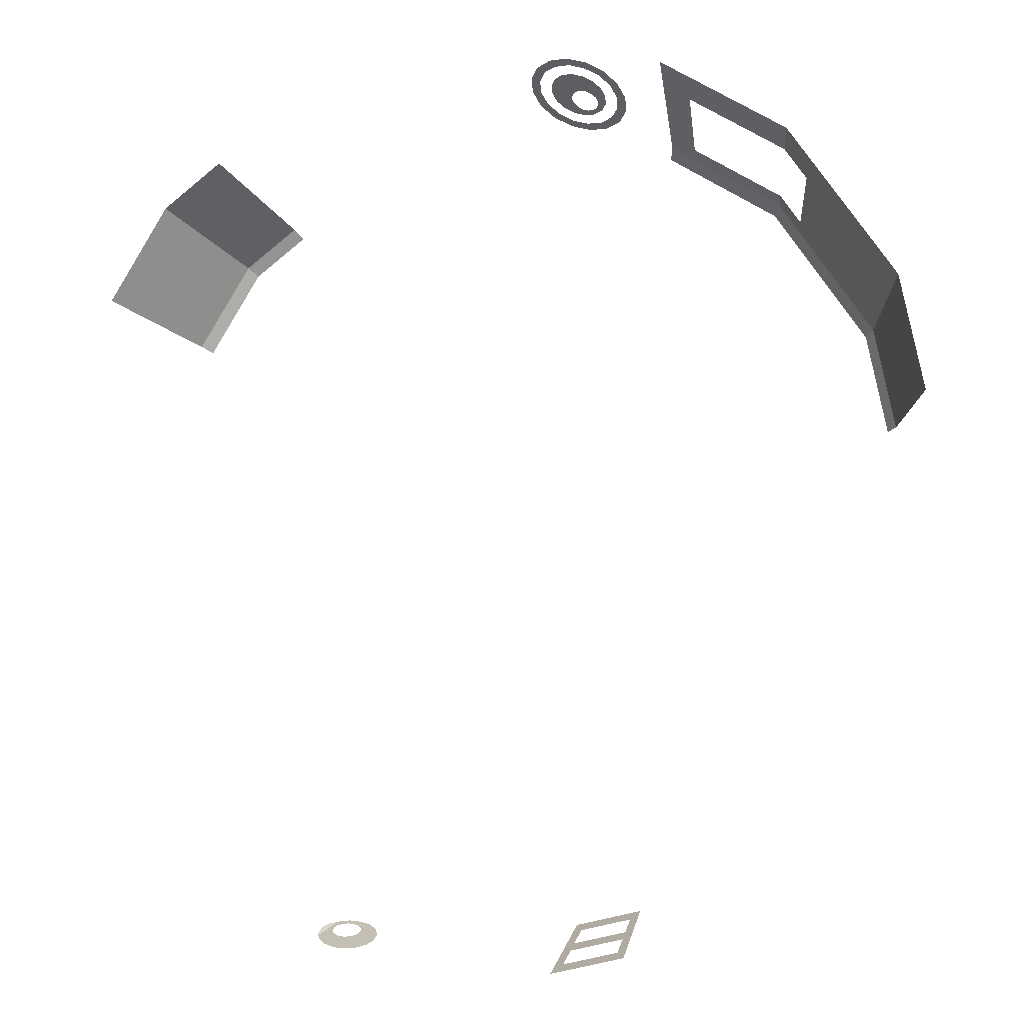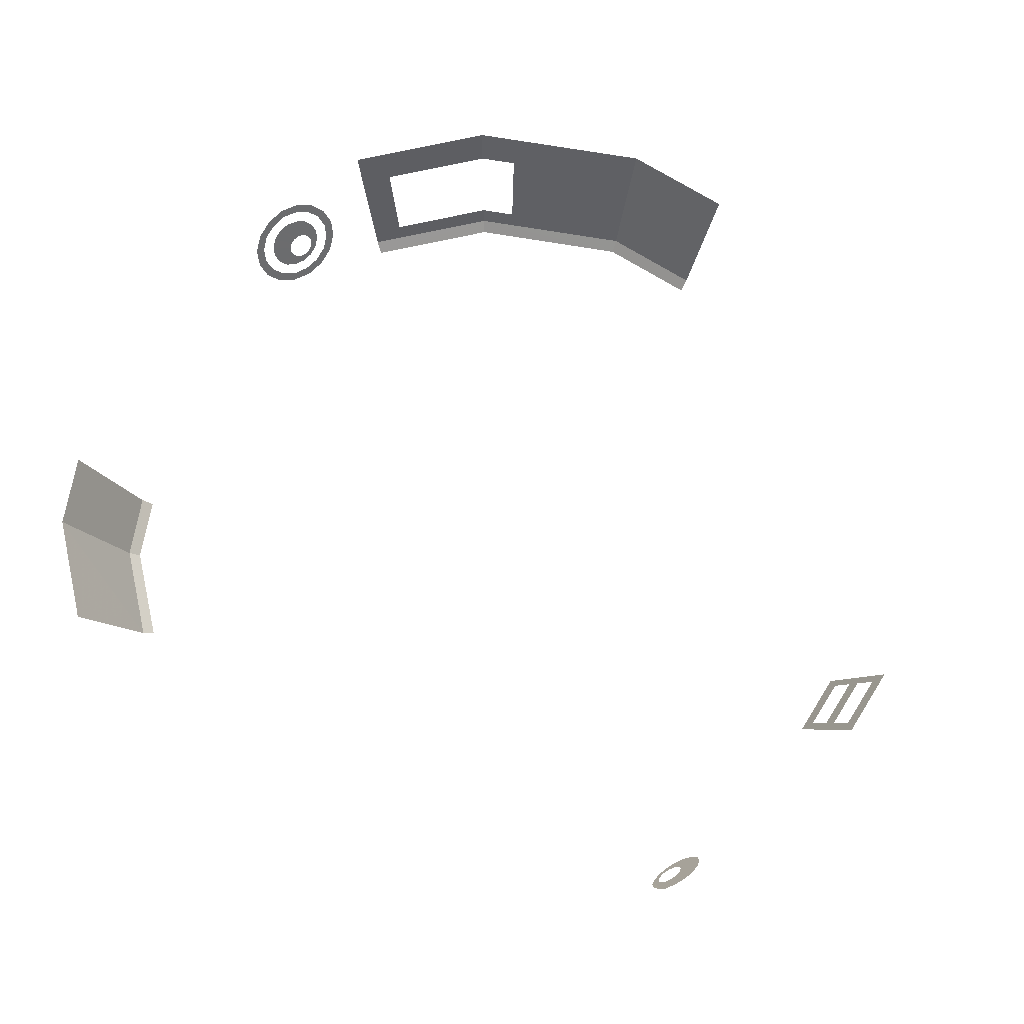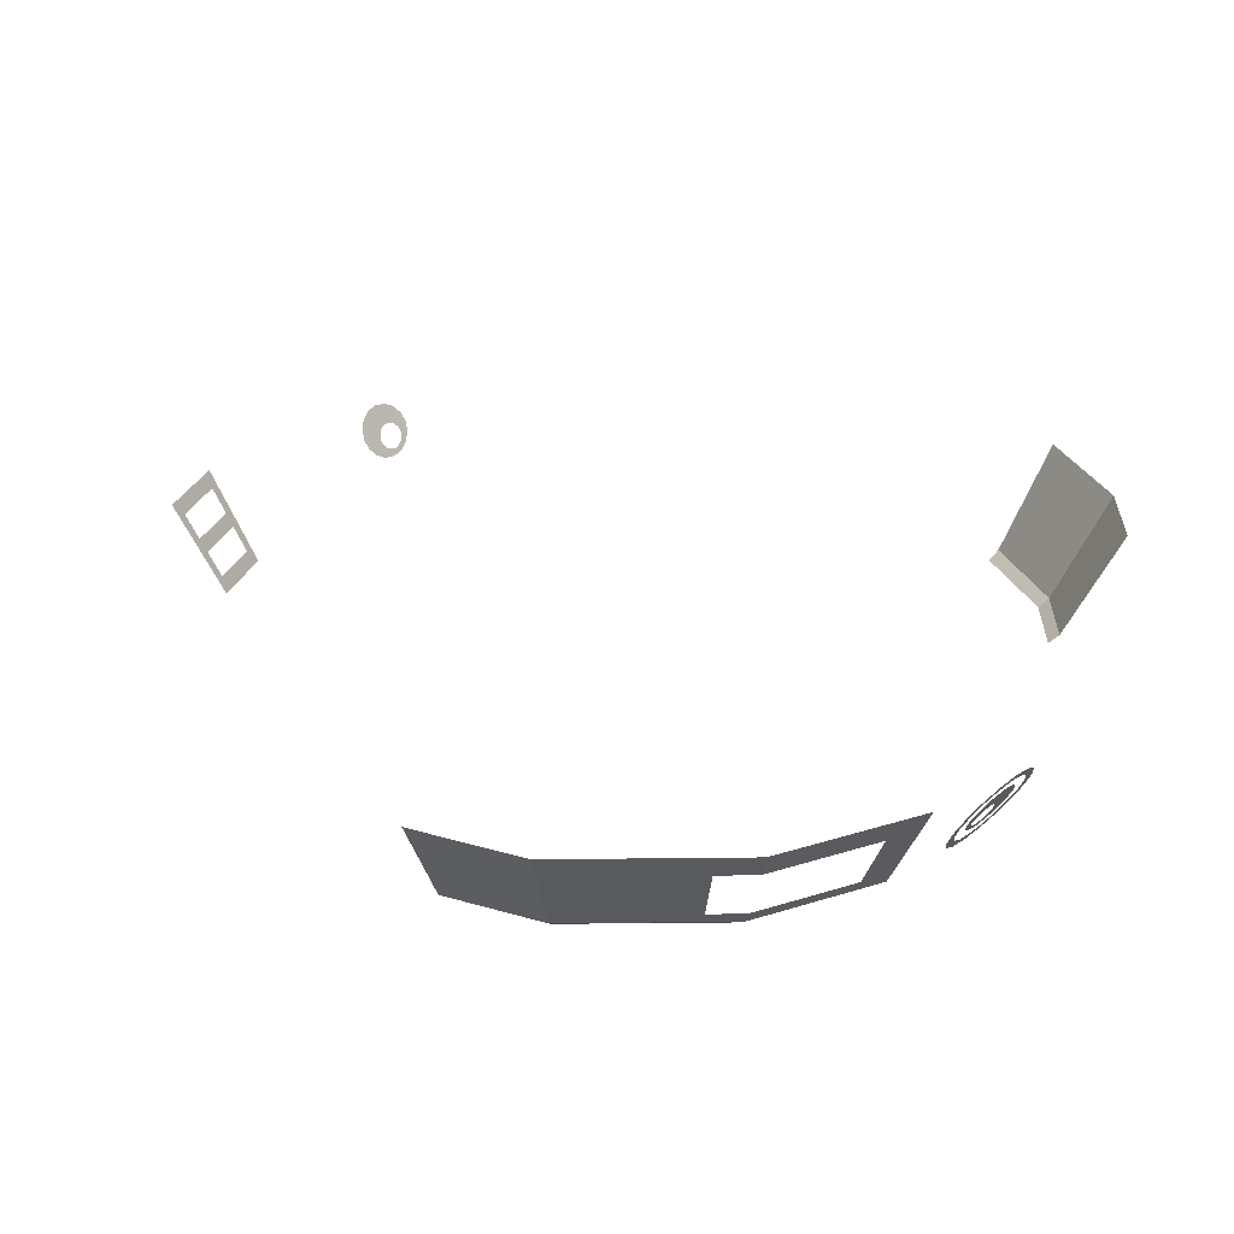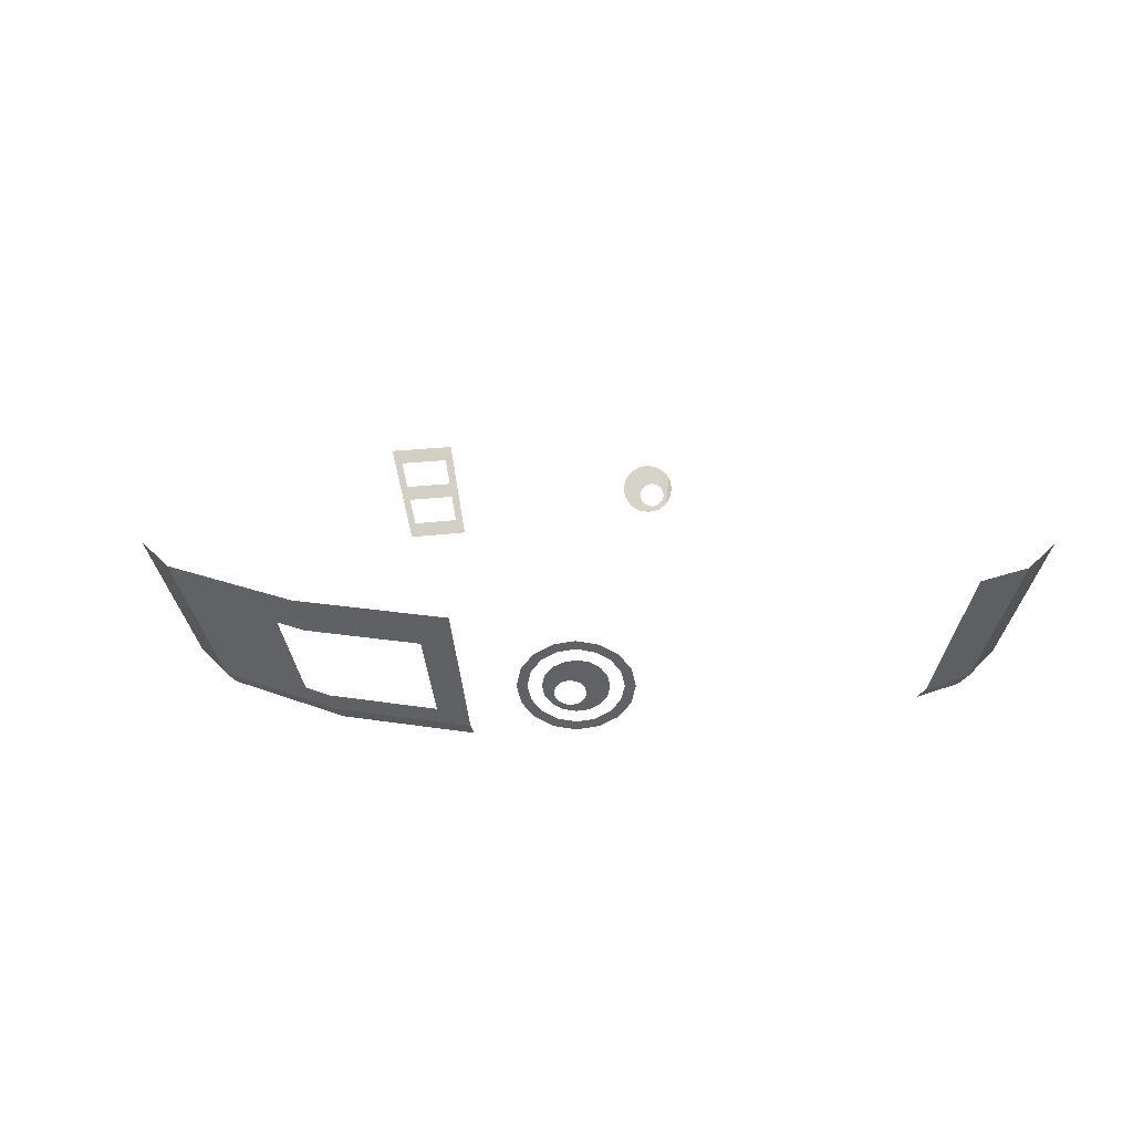
<metadata>
{"format":"obj","ext":"obj","renderer":"f3d","projection":"perspective","resolution":1024,"background":"white","views":[{"elev":-10.4,"azim":-157.9,"up":"+Z"},{"elev":70.1,"azim":133.5,"up":"+Y"},{"elev":33.1,"azim":-57.0,"up":"+Y"},{"elev":13.1,"azim":-10.6,"up":"+Y"}]}
</metadata>
<code>
v 0.5373 0.4522 0.7419
v 0.4746 0.2339 0.6552
v 0.5828 0.2341 0.5828
v 0.66 0.4525 0.66
v -0.681 0.3941 0.5772
v -0.6393 0.3938 0.6393
v -0.66 0.4525 0.66
v -0.8622 0.452 0.3572
v -0.5828 0.2341 0.5828
v -0.5927 0.262 0.5927
v -0.6312 0.262 0.535
v -0.7616 0.2342 0.3156
v -0.6312 0.262 0.535
v -0.681 0.3941 0.5772
v -0.8622 0.452 0.3572
v -0.7616 0.2342 0.3156
v -0.7422 0.2155 0.3075
v -0.7616 0.2342 0.3156
v -0.8 0.2341 0.1226
v -0.7796 0.2155 0.1196
v -0.3564 0.2157 0.7096
v -0.3656 0.2344 0.7281
v -0.5828 0.2341 0.5828
v -0.5682 0.2156 0.5682
v 0.6735 0.2157 0.4103
v 0.6911 0.2343 0.421
v 0.5828 0.2341 0.5828
v 0.5682 0.2156 0.5682
v -0.5828 0.2341 0.5828
v -0.3656 0.2344 0.7281
v -0.4209 0.2617 0.7075
v -0.5927 0.262 0.5927
v -0.7422 0.2155 0.3075
v -0.5682 0.2156 0.5682
v -0.5828 0.2341 0.5828
v -0.7616 0.2342 0.3156
v 0.5682 0.2156 0.5682
v 0.5828 0.2341 0.5828
v 0.4746 0.2339 0.6552
v 0.4626 0.2154 0.6387
v -0.8622 0.452 0.3572
v -0.9057 0.4517 0.1389
v -0.8 0.2341 0.1226
v -0.7616 0.2342 0.3156
v 0.66 0.4525 0.66
v 0.5828 0.2341 0.5828
v 0.6911 0.2343 0.421
v 0.7824 0.4516 0.4767
v -0.414 0.4515 0.8243
v -0.454 0.3935 0.7632
v -0.4209 0.2617 0.7075
v -0.3656 0.2344 0.7281
v -0.66 0.4525 0.66
v -0.6393 0.3938 0.6393
v -0.454 0.3935 0.7632
v -0.414 0.4515 0.8243
v -0.2105 0.4151 0.873
v -0.2085 0.3993 0.8655
v -0.1775 0.393 0.8685
v -0.1725 0.4079 0.877
v -0.193 0.3301 0.834
v -0.186 0.3214 0.831
v -0.1515 0.3456 0.85
v -0.165 0.3619 0.8555
v -0.2015 0.3345 0.8345
v -0.193 0.3301 0.834
v -0.165 0.3619 0.8555
v -0.1845 0.3738 0.8575
v -0.2105 0.4151 0.873
v -0.2465 0.4084 0.8625
v -0.2385 0.3932 0.8565
v -0.2085 0.3993 0.8655
v -0.15 0.378 0.8665
v -0.13 0.353 0.858
v -0.114 0.3597 0.8645
v -0.138 0.3882 0.874
v -0.114 0.3597 0.8645
v -0.13 0.353 0.858
v -0.1215 0.3256 0.846
v -0.1035 0.3255 0.8495
v -0.186 0.3214 0.831
v -0.183 0.3121 0.827
v -0.1455 0.3262 0.8415
v -0.1515 0.3456 0.85
v -0.1725 0.4079 0.877
v -0.1775 0.393 0.8685
v -0.15 0.378 0.8665
v -0.138 0.3882 0.874
v -0.2365 0.3124 0.8165
v -0.2355 0.3221 0.8215
v -0.2555 0.345 0.829
v -0.2575 0.3258 0.819
v -0.2355 0.3221 0.8215
v -0.2305 0.3291 0.826
v -0.2445 0.3626 0.84
v -0.2555 0.345 0.829
v -0.2225 0.3348 0.8305
v -0.2125 0.3368 0.8335
v -0.206 0.3773 0.855
v -0.2275 0.3729 0.8485
v -0.2125 0.3368 0.8335
v -0.2015 0.3345 0.8345
v -0.1845 0.3738 0.8575
v -0.206 0.3773 0.855
v -0.2305 0.3291 0.826
v -0.2225 0.3348 0.8305
v -0.2275 0.3729 0.8485
v -0.2445 0.3626 0.84
v -0.2465 0.4084 0.8625
v -0.277 0.3886 0.8465
v -0.263 0.378 0.844
v -0.2385 0.3932 0.8565
v -0.2075 0.2869 0.8095
v -0.218 0.289 0.8085
v -0.218 0.2781 0.803
v -0.1965 0.2745 0.8055
v -0.295 0.3597 0.8285
v -0.2995 0.3255 0.8105
v -0.2815 0.3253 0.814
v -0.278 0.3539 0.829
v -0.277 0.3886 0.8465
v -0.295 0.3597 0.8285
v -0.278 0.3539 0.829
v -0.263 0.378 0.844
v -0.184 0.3025 0.822
v -0.189 0.2945 0.817
v -0.158 0.2892 0.8205
v -0.1475 0.306 0.831
v -0.183 0.3121 0.827
v -0.184 0.3025 0.822
v -0.1475 0.306 0.831
v -0.1455 0.3262 0.8415
v -0.1975 0.2889 0.8125
v -0.2075 0.2869 0.8095
v -0.1965 0.2745 0.8055
v -0.175 0.2779 0.8115
v -0.189 0.2945 0.817
v -0.1975 0.2889 0.8125
v -0.175 0.2779 0.8115
v -0.158 0.2892 0.8205
v -0.14 0.274 0.8165
v -0.1645 0.2577 0.8035
v -0.156 0.2434 0.798
v -0.126 0.2625 0.8135
v -0.1645 0.2577 0.8035
v -0.1945 0.2527 0.795
v -0.193 0.2361 0.787
v -0.156 0.2434 0.798
v -0.1215 0.3256 0.846
v -0.125 0.298 0.8315
v -0.1075 0.2911 0.8315
v -0.1035 0.3255 0.8495
v -0.125 0.298 0.8315
v -0.14 0.274 0.8165
v -0.126 0.2625 0.8135
v -0.1075 0.2911 0.8315
v -0.2885 0.2911 0.7955
v -0.265 0.2627 0.786
v -0.253 0.274 0.794
v -0.2725 0.2978 0.802
v -0.2815 0.3253 0.814
v -0.2995 0.3255 0.8105
v -0.2885 0.2911 0.7955
v -0.2725 0.2978 0.802
v -0.226 0.2582 0.7915
v -0.2315 0.2434 0.783
v -0.193 0.2361 0.787
v -0.1945 0.2527 0.795
v -0.253 0.274 0.794
v -0.265 0.2627 0.786
v -0.2315 0.2434 0.783
v -0.226 0.2582 0.7915
v -0.218 0.289 0.8085
v -0.227 0.2947 0.8095
v -0.238 0.29 0.805
v -0.218 0.2781 0.803
v -0.227 0.2947 0.8095
v -0.2335 0.3023 0.812
v -0.2515 0.3064 0.8105
v -0.238 0.29 0.805
v -0.2335 0.3023 0.812
v -0.2365 0.3124 0.8165
v -0.2575 0.3258 0.819
v -0.2515 0.3064 0.8105
v -0.2825 0.3189 -0.8106
v -0.3171 0.4275 -0.8581
v -0.2872 0.3472 -0.8238
v -0.2741 0.2673 -0.7865
v -0.2847 0.239 -0.7702
v -0.3171 0.4275 -0.8581
v -0.2825 0.3189 -0.8106
v -0.2741 0.2673 -0.7865
v -0.1762 0.2673 -0.806
v -0.157 0.2389 -0.7956
v -0.2847 0.239 -0.7702
v -0.157 0.2389 -0.7956
v -0.1762 0.2673 -0.806
v -0.1815 0.3189 -0.8307
v -0.1845 0.3472 -0.8443
v -0.19 0.3992 -0.8692
v -0.175 0.4274 -0.8863
v -0.2956 0.3992 -0.8482
v -0.3171 0.4275 -0.8581
v -0.175 0.4274 -0.8863
v -0.19 0.3992 -0.8692
v -0.2872 0.3472 -0.8238
v -0.3171 0.4275 -0.8581
v -0.2956 0.3992 -0.8482
v -0.2872 0.3472 -0.8238
v -0.1845 0.3472 -0.8443
v -0.1815 0.3189 -0.8307
v -0.2825 0.3189 -0.8106
v -0.1815 0.3189 -0.8307
v -0.1845 0.3472 -0.8443
v -0.175 0.4274 -0.8863
v -0.157 0.2389 -0.7956
v 0.3267 0.2925 -0.7886
v 0.319 0.3013 -0.7945
v 0.322 0.3105 -0.7985
v 0.3375 0.3487 -0.8145
v 0.3375 0.3487 -0.8145
v 0.322 0.3105 -0.7985
v 0.321 0.3201 -0.8035
v 0.3315 0.3593 -0.821
v 0.323 0.2878 -0.787
v 0.3045 0.2765 -0.785
v 0.304 0.2883 -0.791
v 0.3125 0.2937 -0.792
v 0.3267 0.2925 -0.7886
v 0.323 0.2878 -0.787
v 0.3125 0.2937 -0.792
v 0.319 0.3013 -0.7945
v 0.2925 0.3757 -0.837
v 0.309 0.3323 -0.812
v 0.299 0.3353 -0.8155
v 0.2705 0.372 -0.8395
v 0.2705 0.372 -0.8395
v 0.299 0.3353 -0.8155
v 0.288 0.3339 -0.817
v 0.2505 0.361 -0.838
v 0.3315 0.3593 -0.821
v 0.321 0.3201 -0.8035
v 0.316 0.3281 -0.8085
v 0.3145 0.3705 -0.83
v 0.3145 0.3705 -0.83
v 0.316 0.3281 -0.8085
v 0.309 0.3323 -0.812
v 0.2925 0.3757 -0.837
v 0.233 0.304 -0.813
v 0.23 0.3239 -0.8235
v 0.268 0.311 -0.8095
v 0.2695 0.3005 -0.804
v 0.244 0.2874 -0.8025
v 0.233 0.304 -0.813
v 0.2695 0.3005 -0.804
v 0.2745 0.2925 -0.799
v 0.283 0.273 -0.7875
v 0.261 0.2762 -0.7935
v 0.284 0.2873 -0.7945
v 0.294 0.2853 -0.7915
v 0.3045 0.2765 -0.785
v 0.283 0.273 -0.7875
v 0.294 0.2853 -0.7915
v 0.304 0.2883 -0.791
v 0.261 0.2762 -0.7935
v 0.244 0.2874 -0.8025
v 0.2745 0.2925 -0.799
v 0.284 0.2873 -0.7945
v 0.2365 0.3434 -0.832
v 0.278 0.328 -0.816
v 0.2715 0.3204 -0.8135
v 0.23 0.3239 -0.8235
v 0.2505 0.361 -0.838
v 0.288 0.3339 -0.817
v 0.278 0.328 -0.816
v 0.2365 0.3434 -0.832
v 0.268 0.311 -0.8095
v 0.23 0.3239 -0.8235
v 0.2715 0.3204 -0.8135
v 0.3355 0.3055 -0.7905
v 0.34 0.3444 -0.8105
v 0.3415 0.3258 -0.7985
v 0.3267 0.2925 -0.7886
v 0.3375 0.3487 -0.8145
v 0.3355 0.3055 -0.7905
v 0.3355 0.3055 -0.7905
v 0.3375 0.3487 -0.8145
v 0.34 0.3444 -0.8105
g mesh6982185
f 1 2 3
f 3 4 1
f 5 6 7
f 7 8 5
f 9 10 11
f 11 12 9
f 13 14 15
f 15 16 13
f 17 18 19
f 19 20 17
f 21 22 23
f 23 24 21
f 25 26 27
f 27 28 25
f 29 30 31
f 31 32 29
f 33 34 35
f 35 36 33
f 37 38 39
f 39 40 37
f 41 42 43
f 43 44 41
f 45 46 47
f 47 48 45
f 49 50 51
f 51 52 49
f 53 54 55
f 55 56 53
f 57 58 59
f 59 60 57
f 61 62 63
f 63 64 61
f 65 66 67
f 67 68 65
f 69 70 71
f 71 72 69
f 73 74 75
f 75 76 73
f 77 78 79
f 79 80 77
f 81 82 83
f 83 84 81
f 85 86 87
f 87 88 85
f 89 90 91
f 91 92 89
f 93 94 95
f 95 96 93
f 97 98 99
f 99 100 97
f 101 102 103
f 103 104 101
f 105 106 107
f 107 108 105
f 109 110 111
f 111 112 109
f 113 114 115
f 115 116 113
f 117 118 119
f 119 120 117
f 121 122 123
f 123 124 121
f 125 126 127
f 127 128 125
f 129 130 131
f 131 132 129
f 133 134 135
f 135 136 133
f 137 138 139
f 139 140 137
f 141 142 143
f 143 144 141
f 145 146 147
f 147 148 145
f 149 150 151
f 151 152 149
f 153 154 155
f 155 156 153
f 157 158 159
f 159 160 157
f 161 162 163
f 163 164 161
f 165 166 167
f 167 168 165
f 169 170 171
f 171 172 169
f 173 174 175
f 175 176 173
f 177 178 179
f 179 180 177
f 181 182 183
f 183 184 181
f 185 186 187
f 188 189 190
f 190 191 188
f 192 193 194
f 194 195 192
f 196 197 198
f 199 200 201
f 202 203 204
f 204 205 202
f 206 207 208
f 209 210 211
f 211 212 209
f 213 214 215
f 215 216 213
f 217 218 219
f 219 220 217
f 221 222 223
f 223 224 221
f 225 226 227
f 227 228 225
f 229 230 231
f 231 232 229
f 233 234 235
f 235 236 233
f 237 238 239
f 239 240 237
f 241 242 243
f 243 244 241
f 245 246 247
f 247 248 245
f 249 250 251
f 251 252 249
f 253 254 255
f 255 256 253
f 257 258 259
f 259 260 257
f 261 262 263
f 263 264 261
f 265 266 267
f 267 268 265
f 269 270 271
f 271 272 269
f 273 274 275
f 275 276 273
f 277 278 279
f 280 281 282
f 283 284 285
f 286 287 288

</code>
